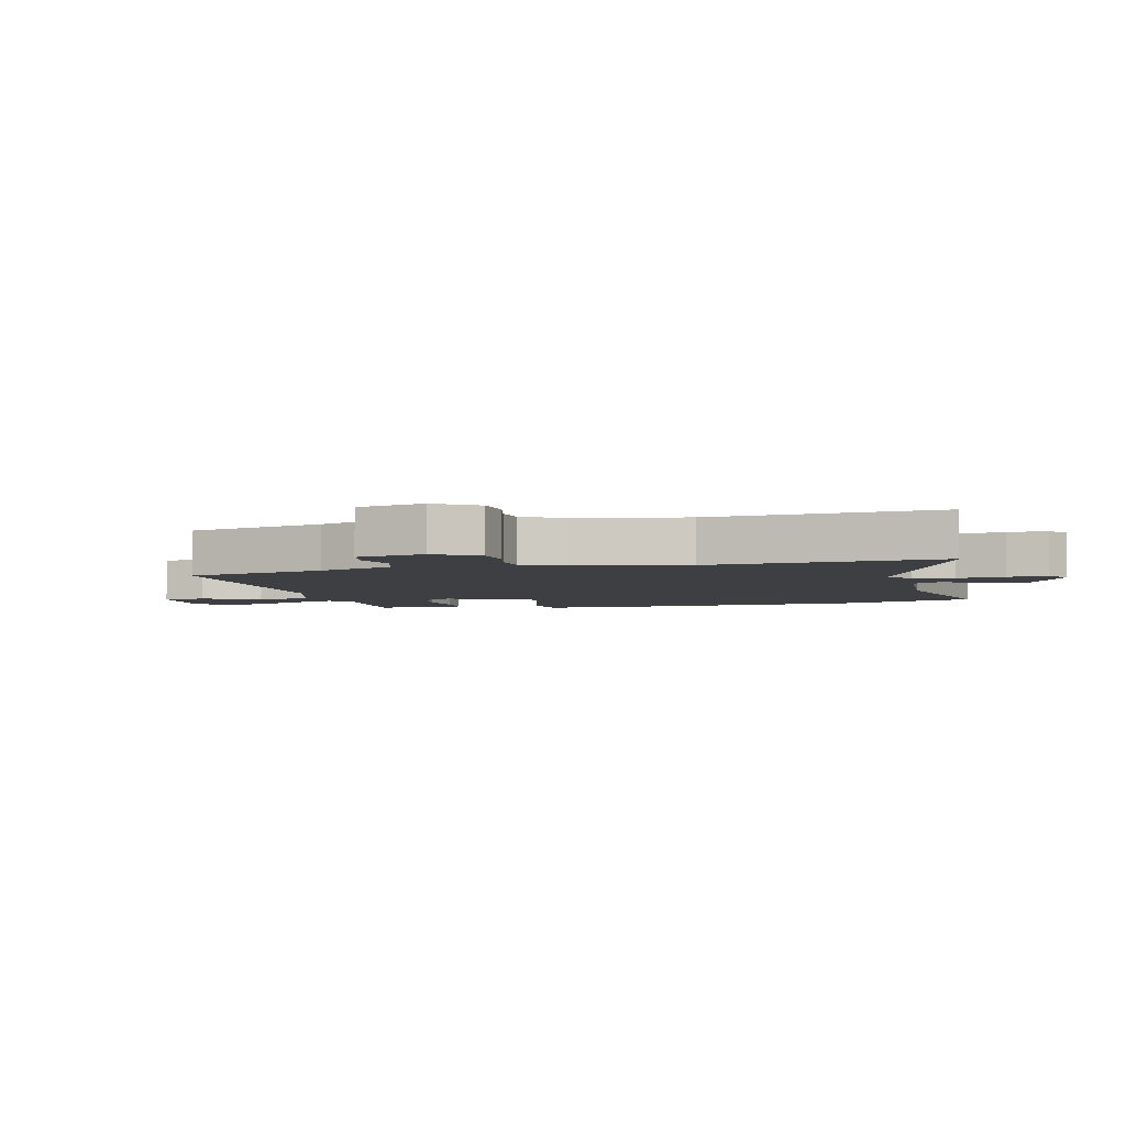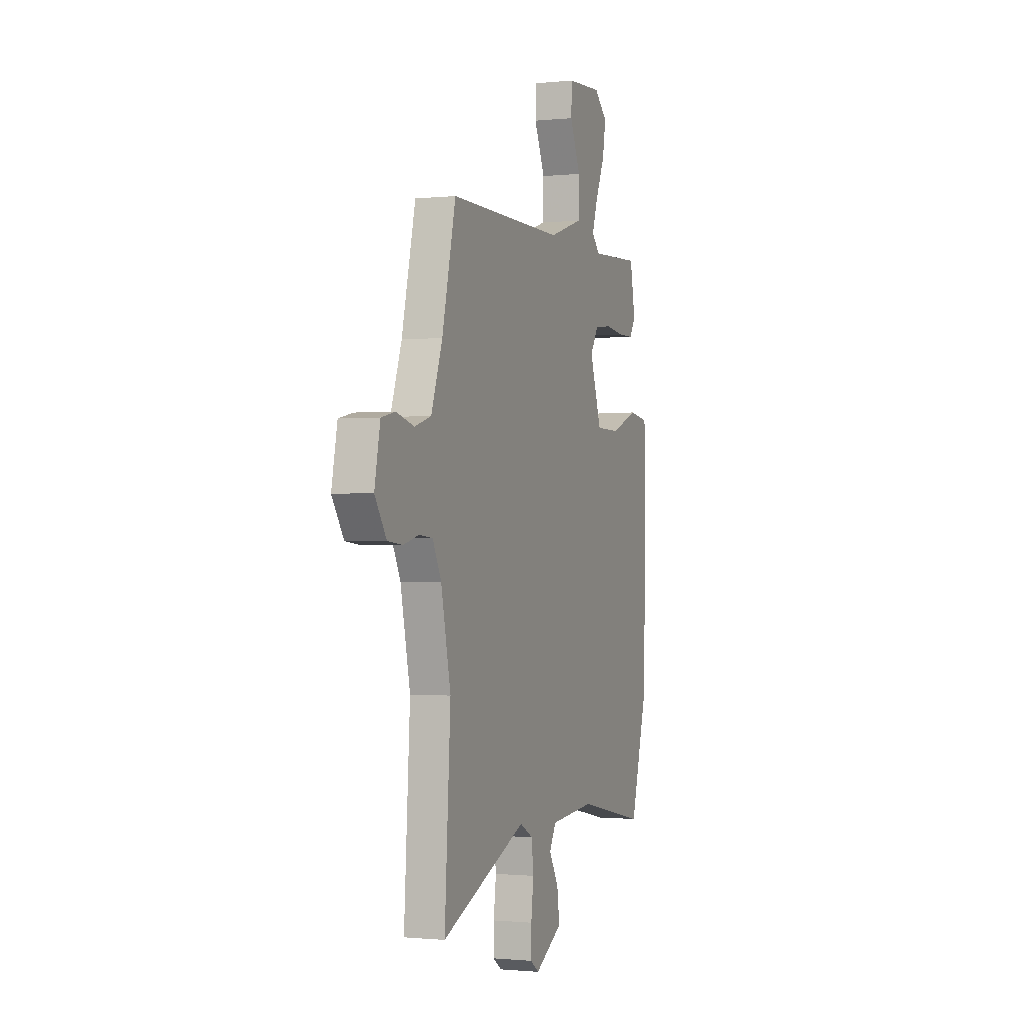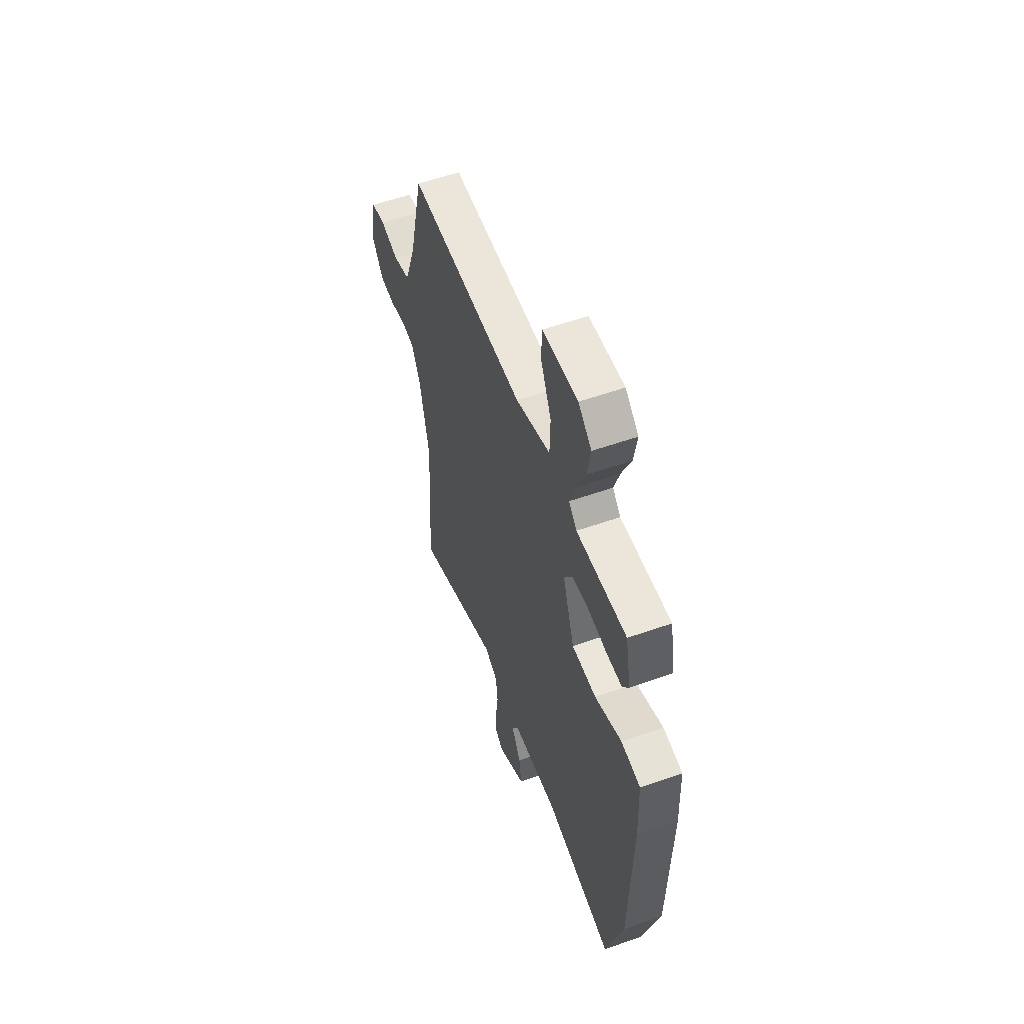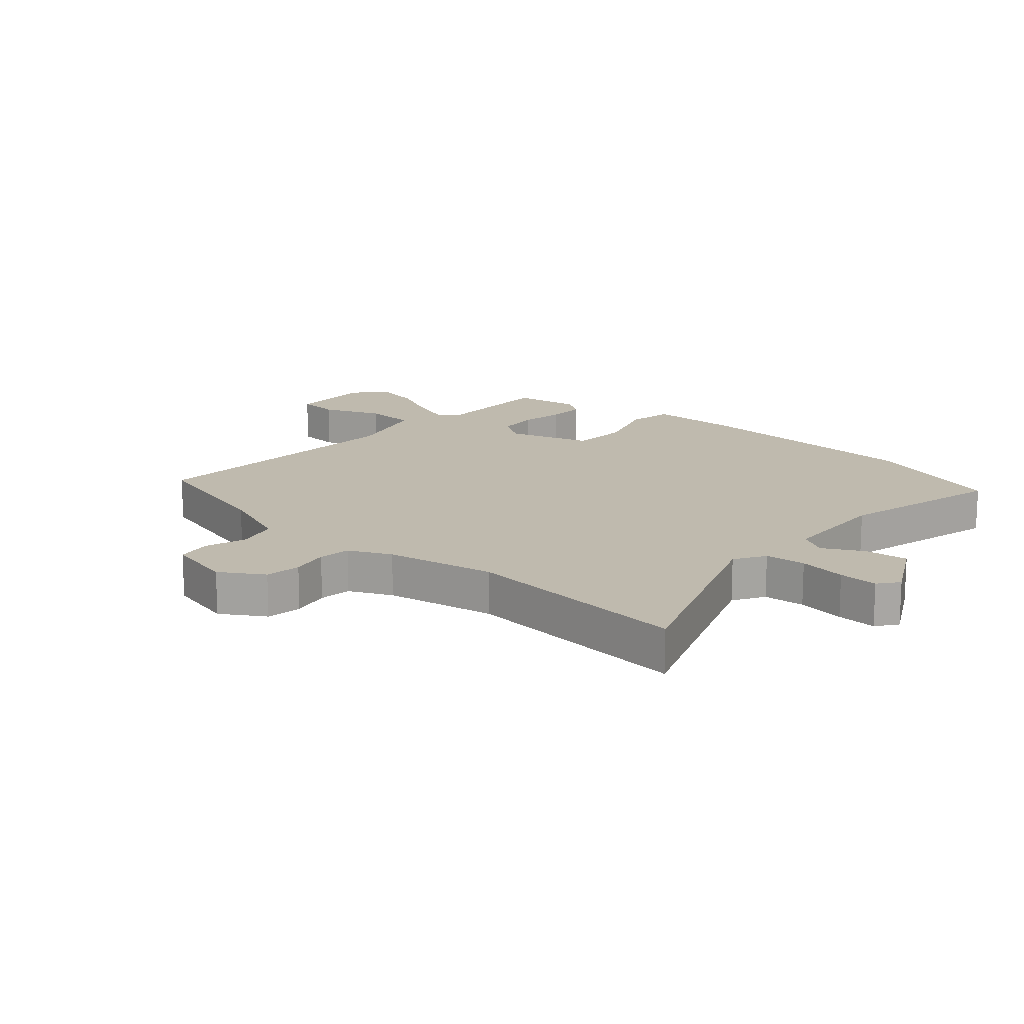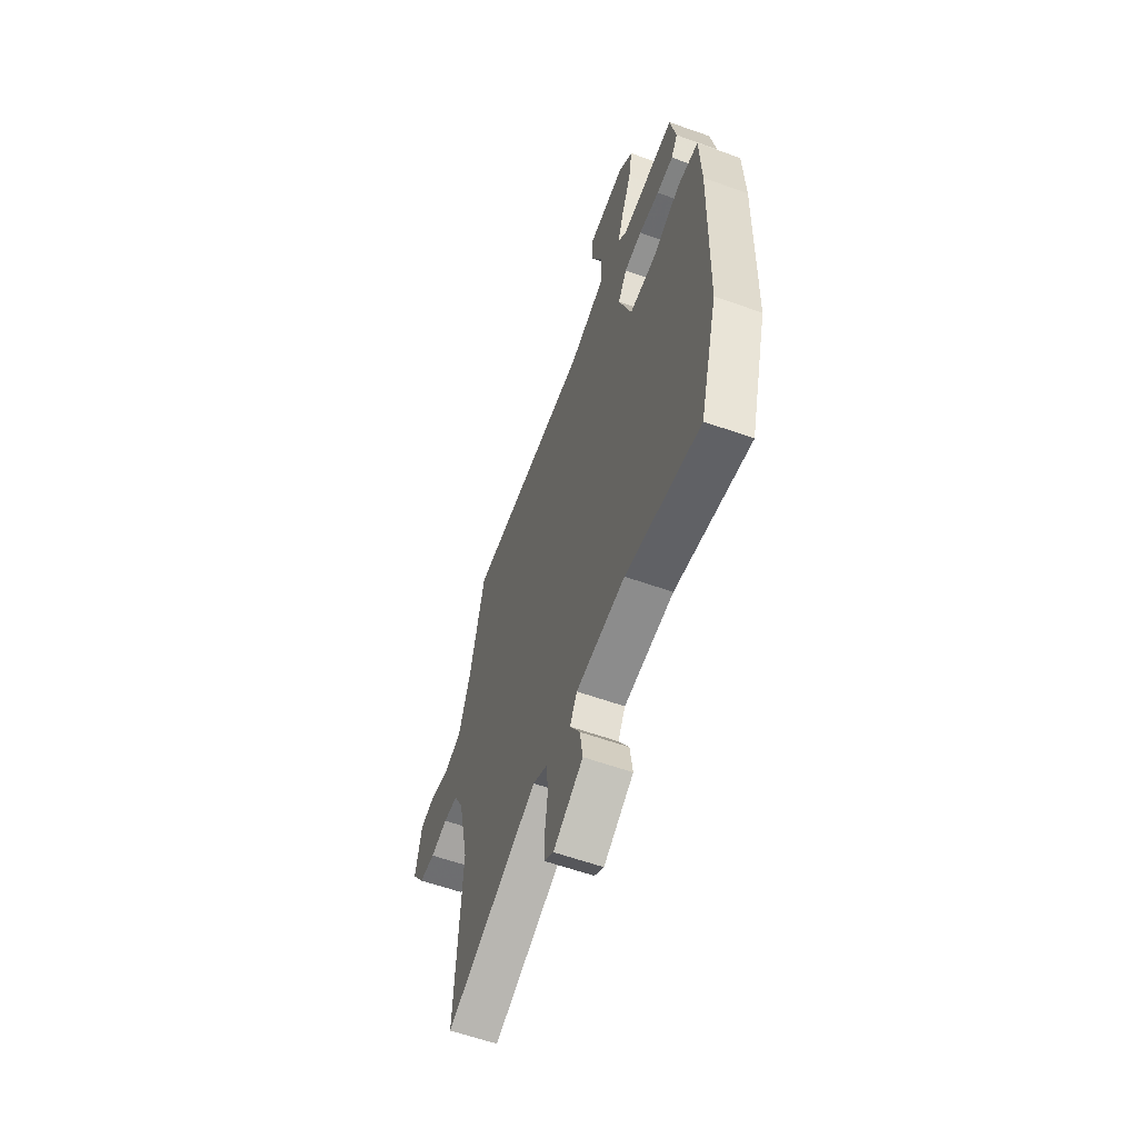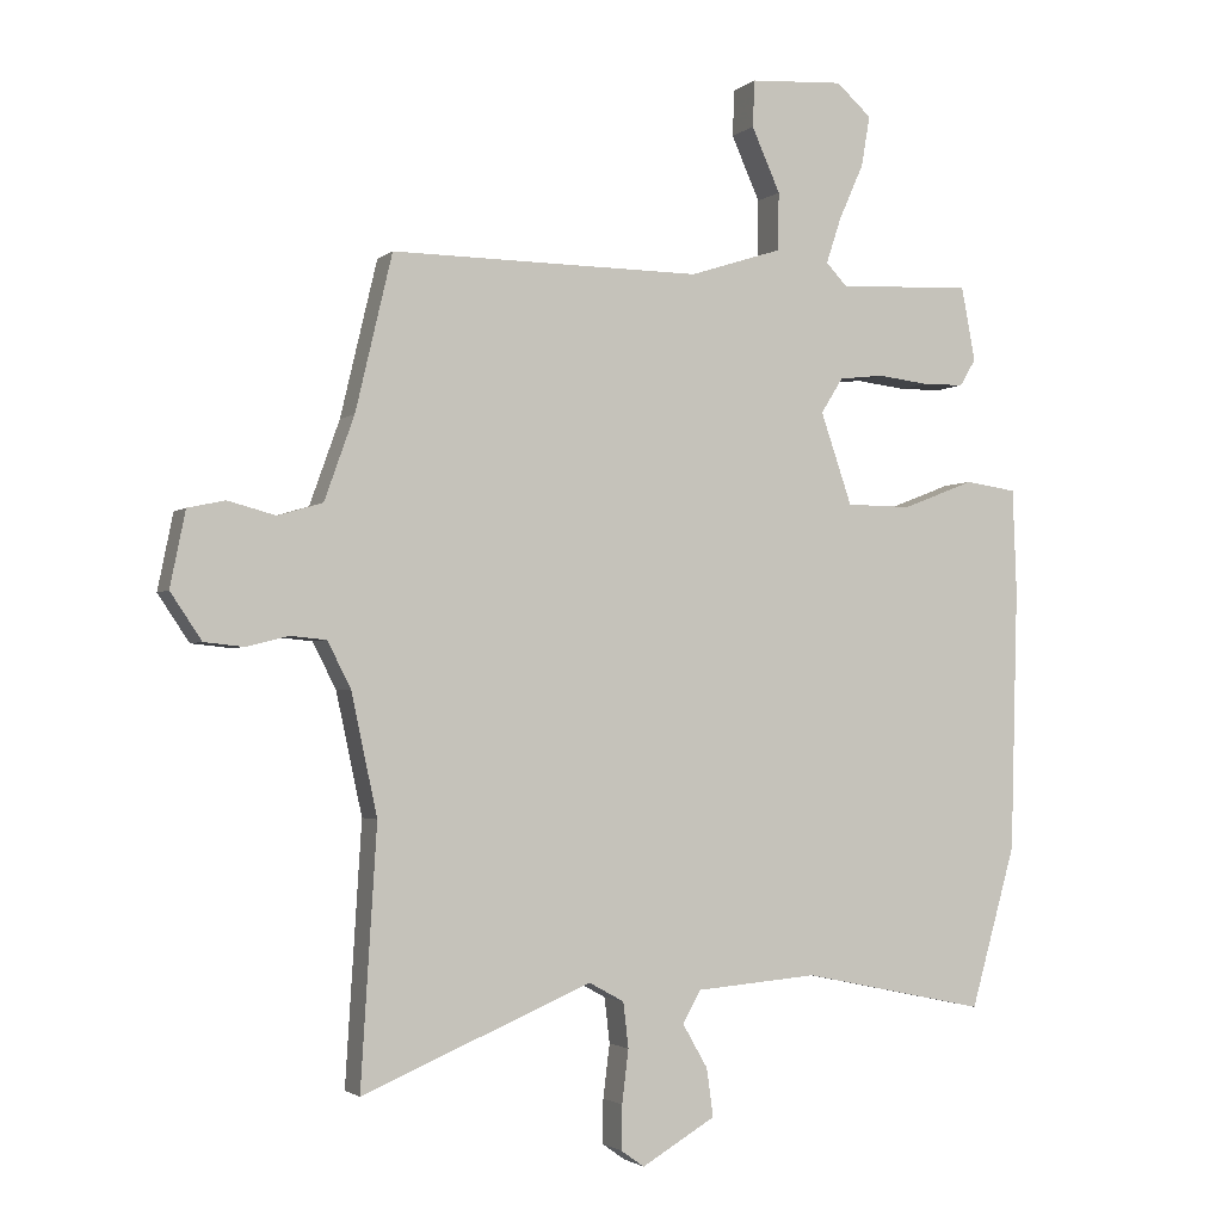
<metadata>
{"format":"obj","ext":"obj","renderer":"f3d","projection":"perspective","resolution":1024,"background":"white","views":[{"elev":-4.2,"azim":104.9,"up":"+Y"},{"elev":-1.0,"azim":110.7,"up":"+Z"},{"elev":56.6,"azim":-110.2,"up":"+Z"},{"elev":15.8,"azim":133.4,"up":"+Y"},{"elev":-59.7,"azim":-110.1,"up":"+Z"},{"elev":-2.3,"azim":157.0,"up":"+Z"}]}
</metadata>
<code>
v -0.47 0.07 -0.606
v -0.538 0.07 -0.365
v -0.549 0.07 0.031
v -0.543 0.07 0.187
v -0.465 0.07 0.198
v -0.357 0.07 0.156
v -0.259 0.07 0.157
v -0.212 0.07 0.294
v -0.245 0.07 0.347
v -0.312 0.07 0.355
v -0.389 0.07 0.346
v -0.452 0.07 0.347
v -0.476 0.07 0.387
v -0.455 0.07 0.498
v -0.253 0.07 0.488
v -0.221 0.07 0.522
v -0.244 0.07 0.591
v -0.281 0.07 0.674
v -0.294 0.07 0.75
v -0.241 0.07 0.797
v -0.1 0.07 0.788
v -0.097 0.07 0.718
v -0.14 0.07 0.622
v -0.138 0.07 0.535
v 0.001 0.07 0.49
v 0.468 0.07 0.493
v 0.523 0.07 0.26
v 0.568 0.07 0.134
v 0.635 0.07 0.114
v 0.707 0.07 0.133
v 0.763 0.07 0.121
v 0.786 0.07 0.008
v 0.739 0.07 -0.062
v 0.679 0.07 -0.068
v 0.616 0.07 -0.052
v 0.562 0.07 -0.057
v 0.527 0.07 -0.126
v 0.488 0.07 -0.307
v 0.512 0.07 -0.691
v 0.167 0.07 -0.546
v 0.114 0.07 -0.575
v 0.106 0.07 -0.643
v 0.116 0.07 -0.723
v 0.117 0.07 -0.789
v 0.082 0.07 -0.814
v -0.029 0.07 -0.749
v -0.019 0.07 -0.677
v 0.019 0.07 -0.611
v -0.008 0.07 -0.563
v -0.192 0.07 -0.548
v -0.47 0 -0.606
v -0.538 0 -0.365
v -0.549 0 0.031
v -0.543 0 0.187
v -0.465 0 0.198
v -0.357 0 0.156
v -0.259 0 0.157
v -0.212 0 0.294
v -0.245 0 0.347
v -0.312 0 0.355
v -0.389 0 0.346
v -0.452 0 0.347
v -0.476 0 0.387
v -0.455 0 0.498
v -0.253 0 0.488
v -0.221 0 0.522
v -0.244 0 0.591
v -0.281 0 0.674
v -0.294 0 0.75
v -0.241 0 0.797
v -0.1 0 0.788
v -0.097 0 0.718
v -0.14 0 0.622
v -0.138 0 0.535
v 0.001 0 0.49
v 0.468 0 0.493
v 0.523 0 0.26
v 0.568 0 0.134
v 0.635 0 0.114
v 0.707 0 0.133
v 0.763 0 0.121
v 0.786 0 0.008
v 0.739 0 -0.062
v 0.679 0 -0.068
v 0.616 0 -0.052
v 0.562 0 -0.057
v 0.527 0 -0.126
v 0.488 0 -0.307
v 0.512 0 -0.691
v 0.167 0 -0.546
v 0.114 0 -0.575
v 0.106 0 -0.643
v 0.116 0 -0.723
v 0.117 0 -0.789
v 0.082 0 -0.814
v -0.029 0 -0.749
v -0.019 0 -0.677
v 0.019 0 -0.611
v -0.008 0 -0.563
v -0.192 0 -0.548
f 46 47 48
f 45 46 48
f 44 45 48
f 43 44 48
f 42 43 48
f 41 42 48 49
f 40 41 49
f 38 39 40
f 40 49 50
f 38 40 50
f 37 38 50
f 33 34 35
f 32 33 35
f 31 32 35
f 30 31 35
f 29 30 35
f 28 29 35 36
f 1 2 3
f 50 1 3
f 37 50 3
f 36 37 3
f 28 36 3
f 27 28 3
f 21 22 23
f 20 21 23
f 19 20 23
f 18 19 23
f 17 18 23
f 16 17 23 24
f 15 16 24 25
f 13 14 15
f 12 13 15
f 11 12 15
f 10 11 15
f 25 26 27
f 15 25 27
f 10 15 27
f 9 10 27
f 3 4 5 6
f 3 6 7
f 27 3 7
f 8 9 27
f 7 8 27
f 98 97 96
f 98 96 95
f 98 95 94
f 98 94 93
f 98 93 92
f 99 98 92 91
f 99 91 90
f 90 89 88
f 100 99 90
f 100 90 88
f 100 88 87
f 85 84 83
f 85 83 82
f 85 82 81
f 85 81 80
f 85 80 79
f 86 85 79 78
f 53 52 51
f 53 51 100
f 53 100 87
f 53 87 86
f 53 86 78
f 53 78 77
f 73 72 71
f 73 71 70
f 73 70 69
f 73 69 68
f 73 68 67
f 74 73 67 66
f 75 74 66 65
f 65 64 63
f 65 63 62
f 65 62 61
f 65 61 60
f 77 76 75
f 77 75 65
f 77 65 60
f 77 60 59
f 56 55 54 53
f 57 56 53
f 57 53 77
f 77 59 58
f 77 58 57
f 1 51 52 2
f 2 52 53 3
f 3 53 54 4
f 4 54 55 5
f 5 55 56 6
f 6 56 57 7
f 7 57 58 8
f 8 58 59 9
f 9 59 60 10
f 10 60 61 11
f 11 61 62 12
f 12 62 63 13
f 13 63 64 14
f 14 64 65 15
f 15 65 66 16
f 16 66 67 17
f 17 67 68 18
f 18 68 69 19
f 19 69 70 20
f 20 70 71 21
f 21 71 72 22
f 22 72 73 23
f 23 73 74 24
f 24 74 75 25
f 25 75 76 26
f 26 76 77 27
f 27 77 78 28
f 28 78 79 29
f 29 79 80 30
f 30 80 81 31
f 31 81 82 32
f 32 82 83 33
f 33 83 84 34
f 34 84 85 35
f 35 85 86 36
f 36 86 87 37
f 37 87 88 38
f 38 88 89 39
f 39 89 90 40
f 40 90 91 41
f 41 91 92 42
f 42 92 93 43
f 43 93 94 44
f 44 94 95 45
f 45 95 96 46
f 46 96 97 47
f 47 97 98 48
f 48 98 99 49
f 49 99 100 50
f 50 100 51 1

</code>
